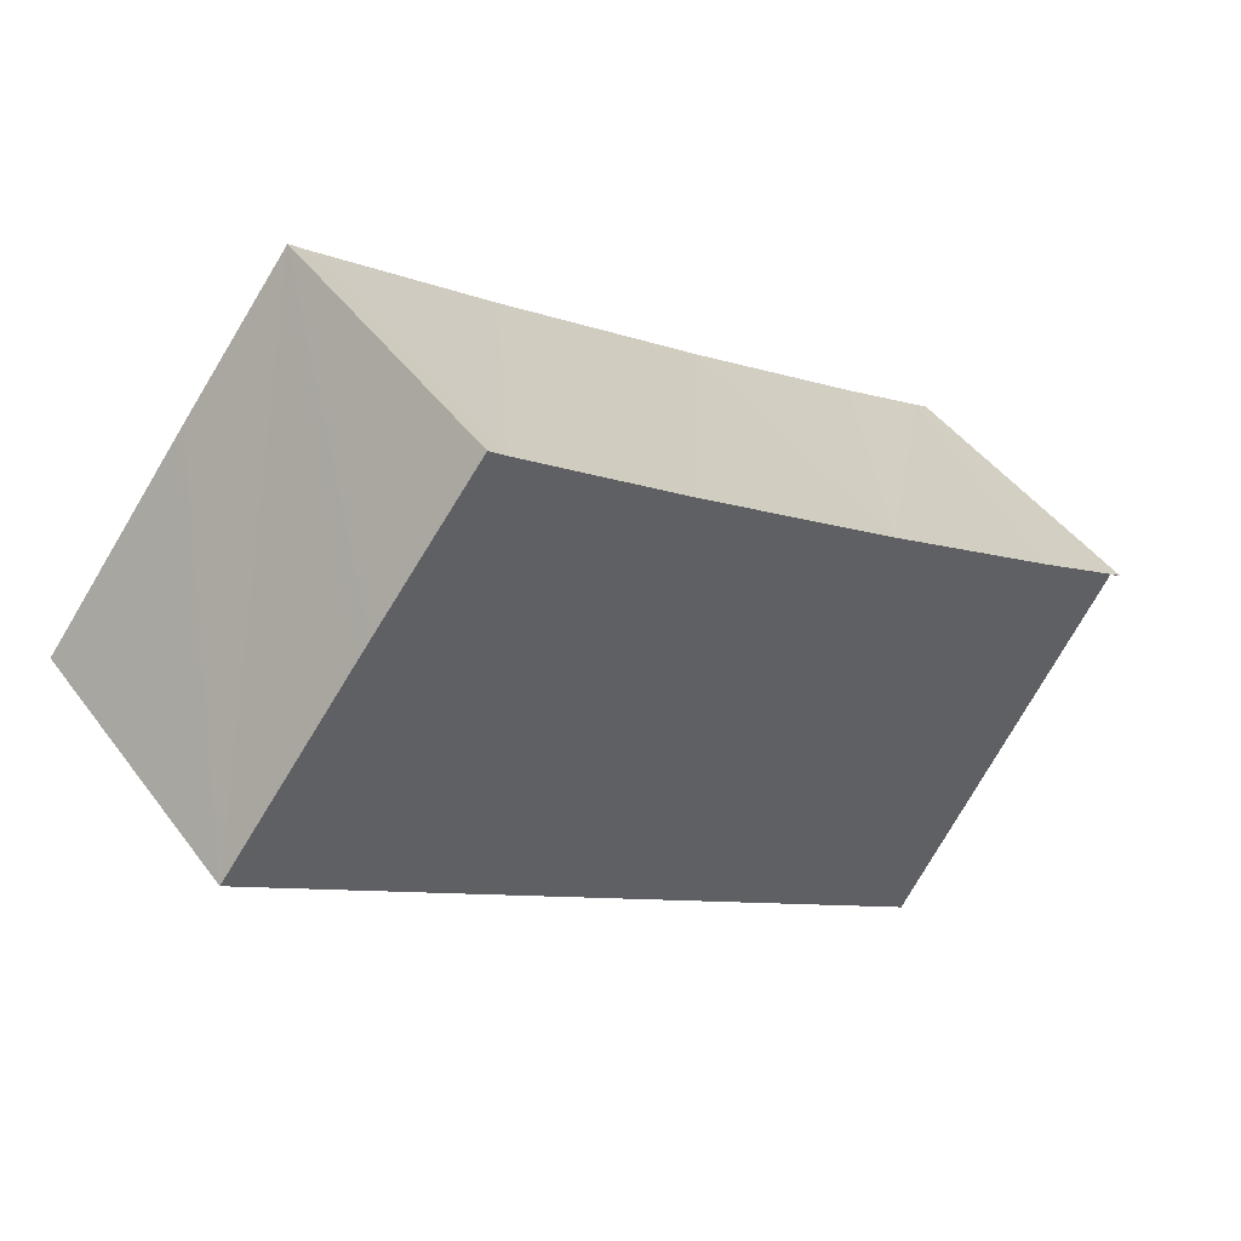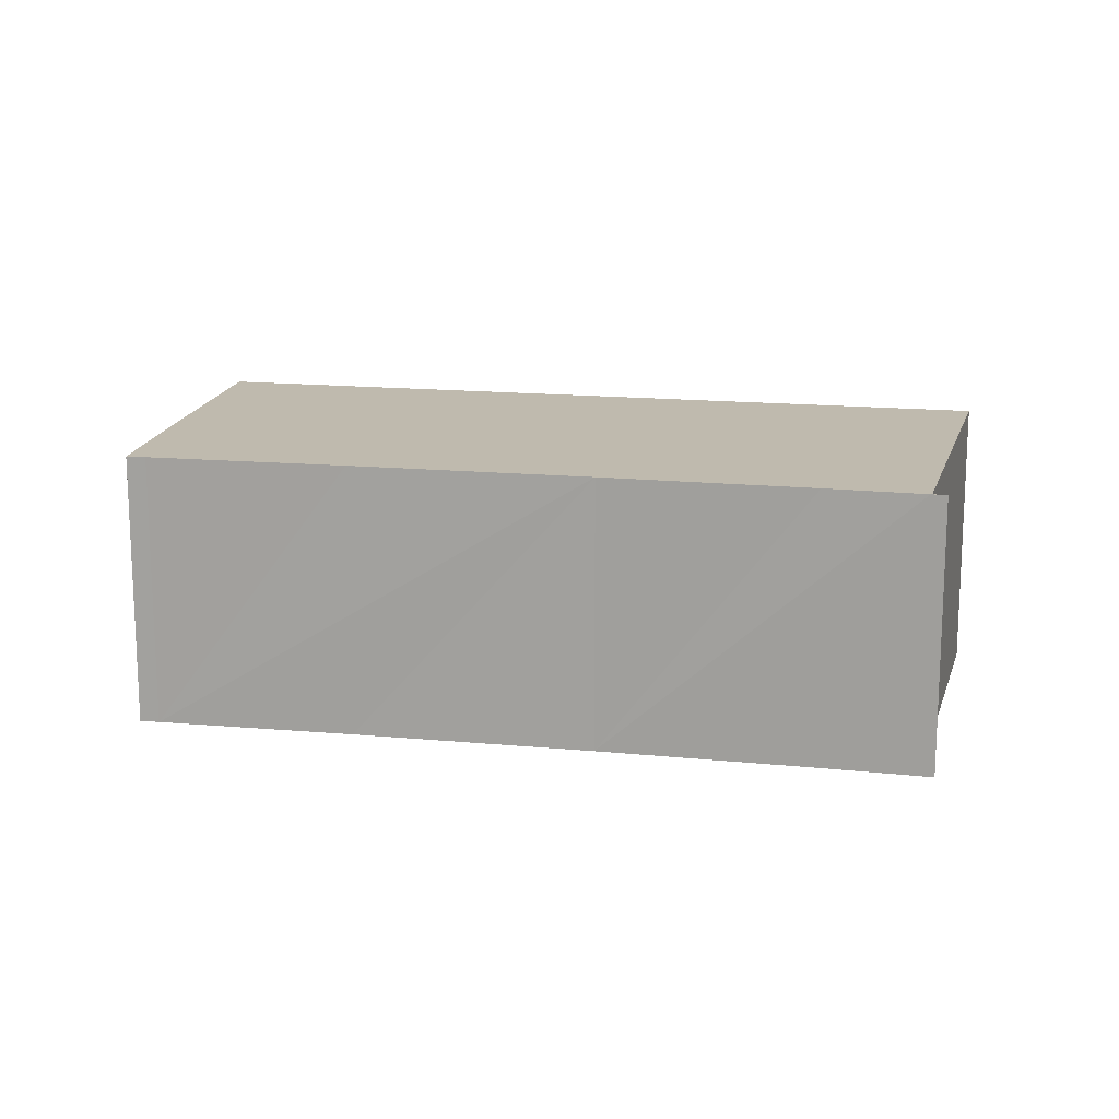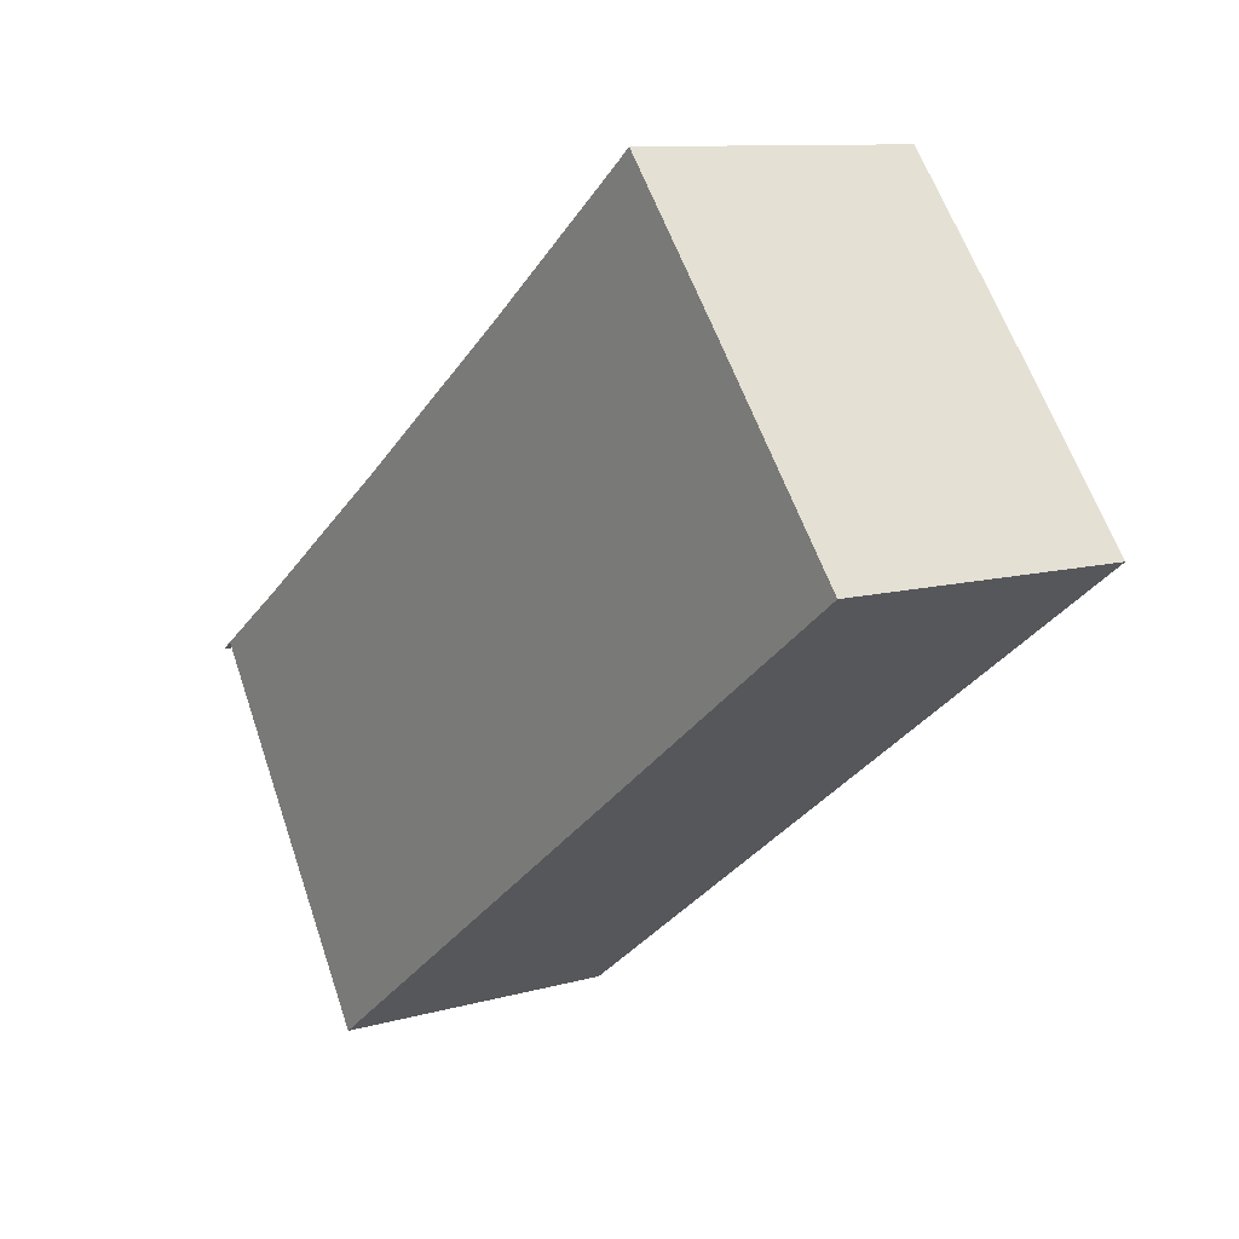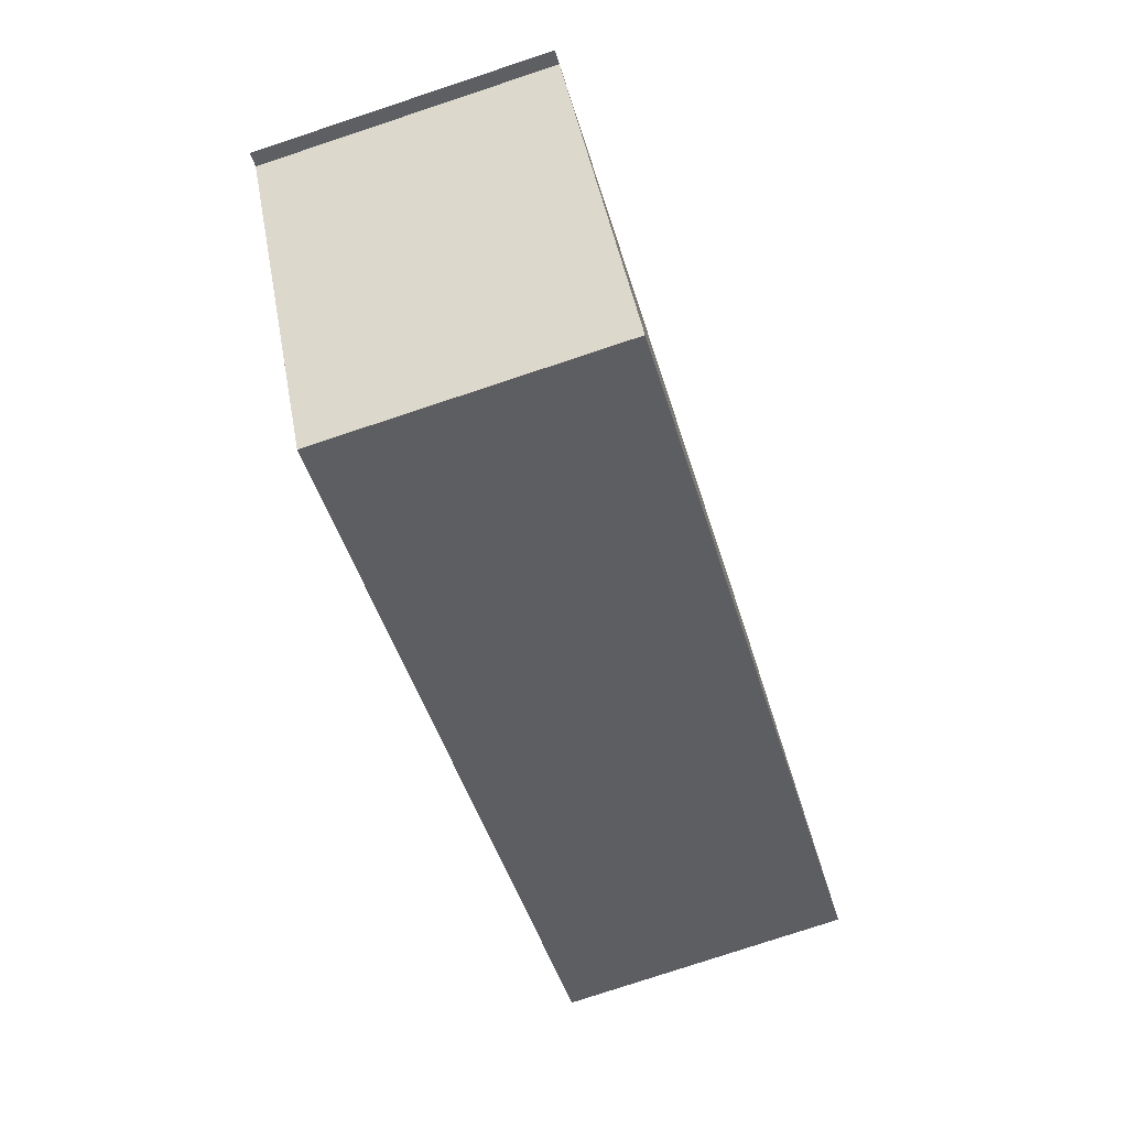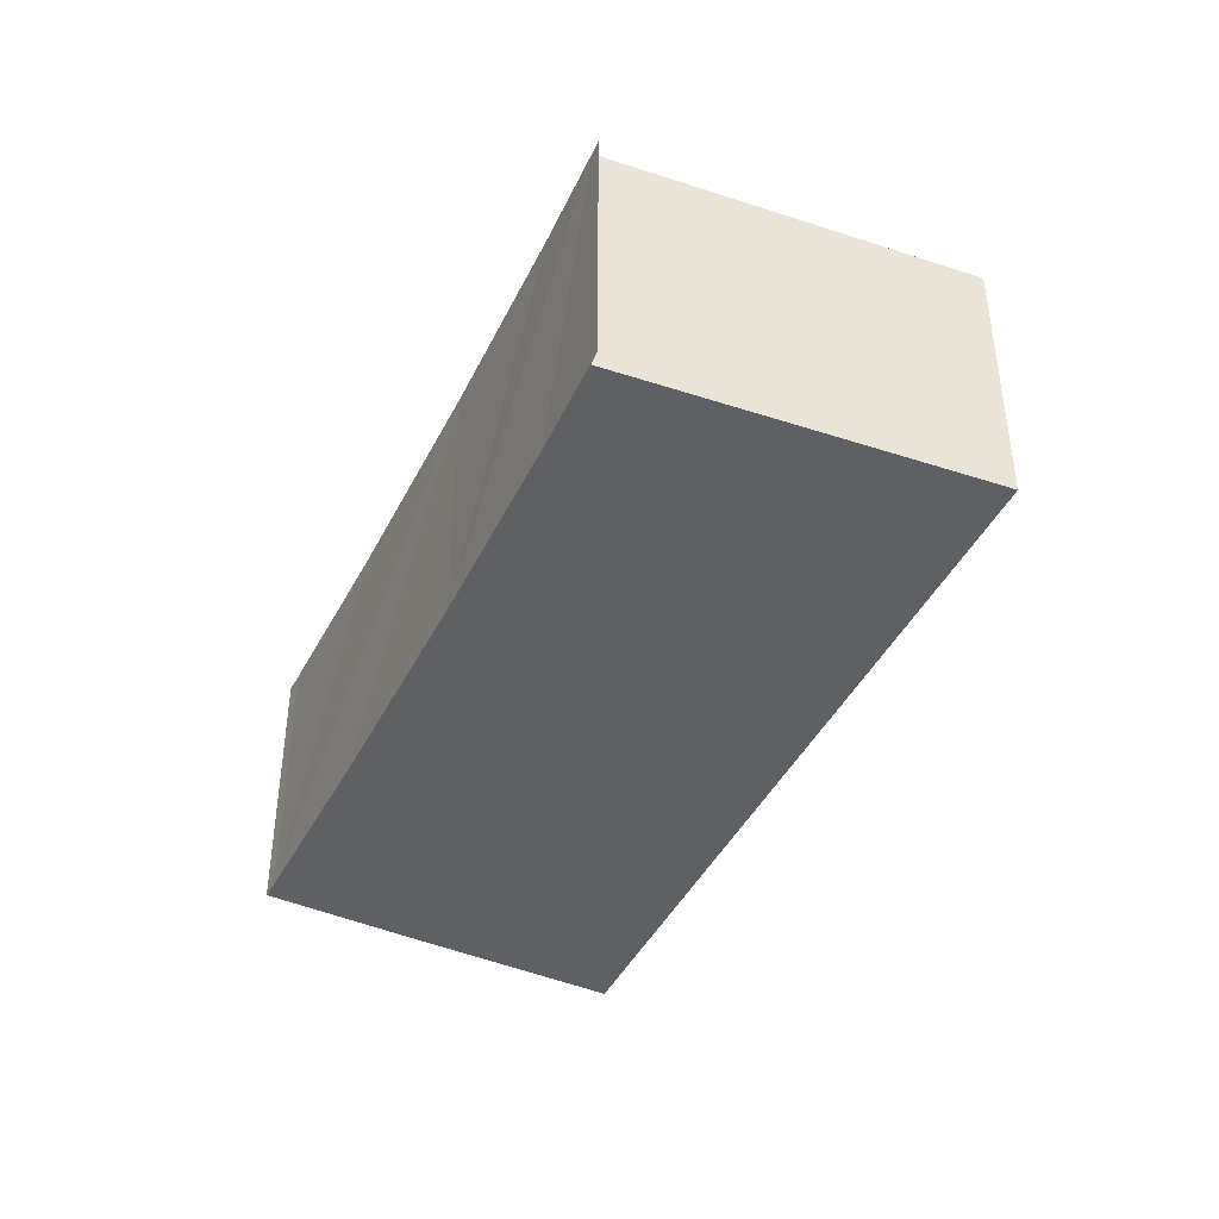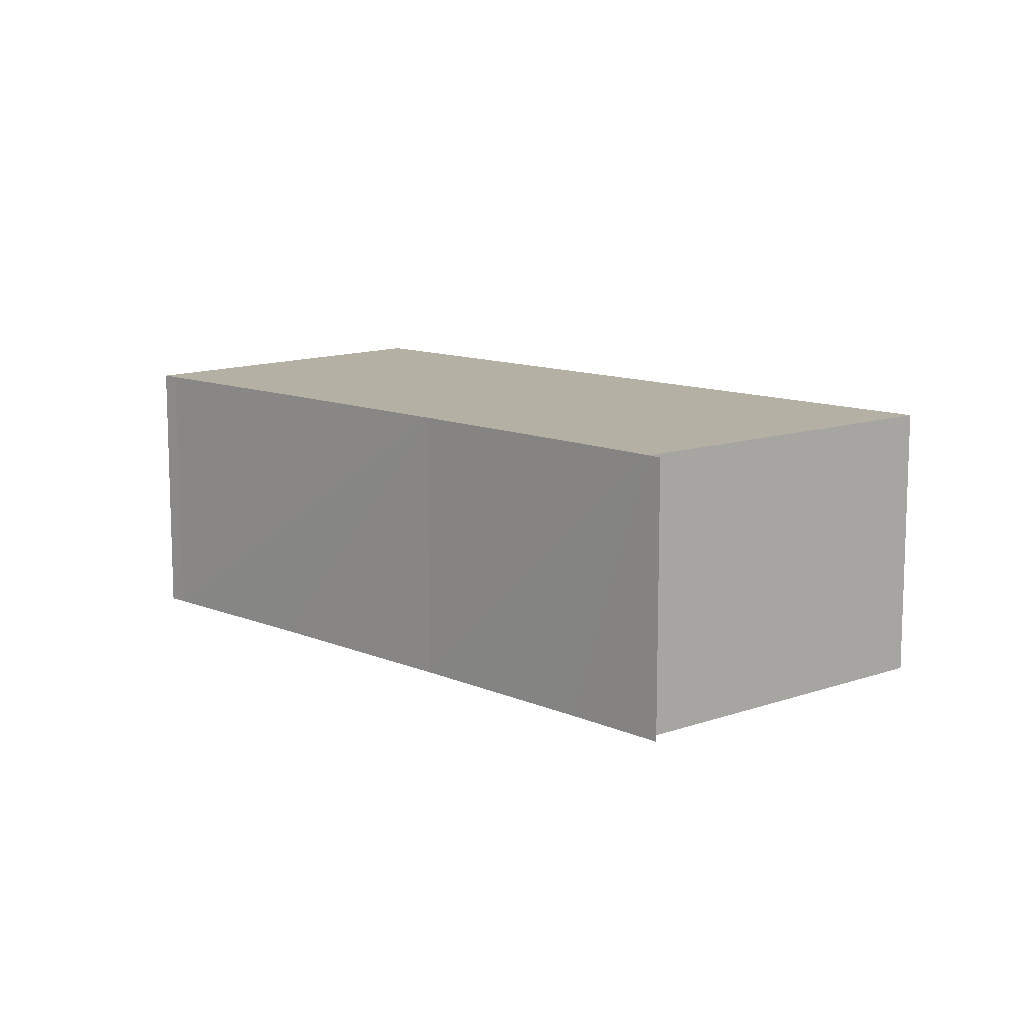
<metadata>
{"format":"obj","ext":"obj","renderer":"f3d","projection":"perspective","resolution":1024,"background":"white","views":[{"elev":45.2,"azim":-34.1,"up":"+Z"},{"elev":15.7,"azim":47.5,"up":"+Y"},{"elev":10.2,"azim":-125.9,"up":"+Z"},{"elev":-78.3,"azim":108.3,"up":"+Z"},{"elev":-42.8,"azim":101.2,"up":"+Y"},{"elev":11.4,"azim":82.1,"up":"+Y"}]}
</metadata>
<code>
v  18.56 5.791 -3.584
v  18.3 5.791 -3.424
v  18.28 5.791 -3.395
v  2.704 5.791 3.41
v  0.279 5.791 -0.203
v  0 5.791 3.546e-16
v  2.897 5.791 3.652
v  5.028 5.791 6.289
v  13.69 5.791 -9.979
v  5.355 5.791 6.031
v  8.754 5.791 3.452
v  12.9 5.791 0.402
v  16.55 5.791 -2.2
v  16.33 5.791 -6.509
v  13.81 5.791 -10.07
v  15.04 5.791 -8.53
v  13.98 5.791 -10.19
v  13.98 6.24e-16 -10.19
v  0 0 0
v  13.81 6.164e-16 -10.07
v  13.69 6.11e-16 -9.979
v  0.279 1.243e-17 -0.203
v  18.56 2.195e-16 -3.584
v  18.3 2.097e-16 -3.424
v  2.704 -2.088e-16 3.41
v  2.897 -2.236e-16 3.652
v  5.028 -3.851e-16 6.289
v  5.355 -3.693e-16 6.031
v  8.754 -2.114e-16 3.452
v  12.9 -2.462e-17 0.402
v  16.55 1.347e-16 -2.2
v  18.28 2.079e-16 -3.395
v  16.33 3.986e-16 -6.509
v  15.04 5.223e-16 -8.53
g defaultobject
f 1 2 3
f 4 5 6
f 5 4 7
f 5 7 8
f 5 8 9
f 9 8 10
f 9 10 11
f 9 11 12
f 9 12 13
f 9 13 3
f 9 3 2
f 9 2 14
f 9 14 15
f 15 14 16
f 15 16 17
f 18 15 17
f 15 18 9
f 9 18 5
f 5 18 6
f 6 18 19
f 19 18 20
f 19 20 21
f 19 21 22
f 23 2 1
f 2 23 24
f 19 4 6
f 4 19 7
f 7 19 8
f 8 19 25
f 8 25 26
f 8 26 27
f 27 10 8
f 10 27 28
f 28 11 10
f 11 28 12
f 12 28 29
f 12 29 30
f 30 13 12
f 13 30 3
f 3 30 31
f 3 31 1
f 1 31 32
f 1 32 23
f 24 14 2
f 14 24 16
f 16 24 33
f 16 33 17
f 17 33 18
f 18 33 34
f 32 24 23
f 24 32 33
f 33 32 31
f 33 31 34
f 34 31 18
f 18 31 20
f 20 31 21
f 21 31 22
f 22 31 30
f 22 30 29
f 22 29 28
f 22 28 27
f 22 27 26
f 22 26 25
f 22 25 19

</code>
